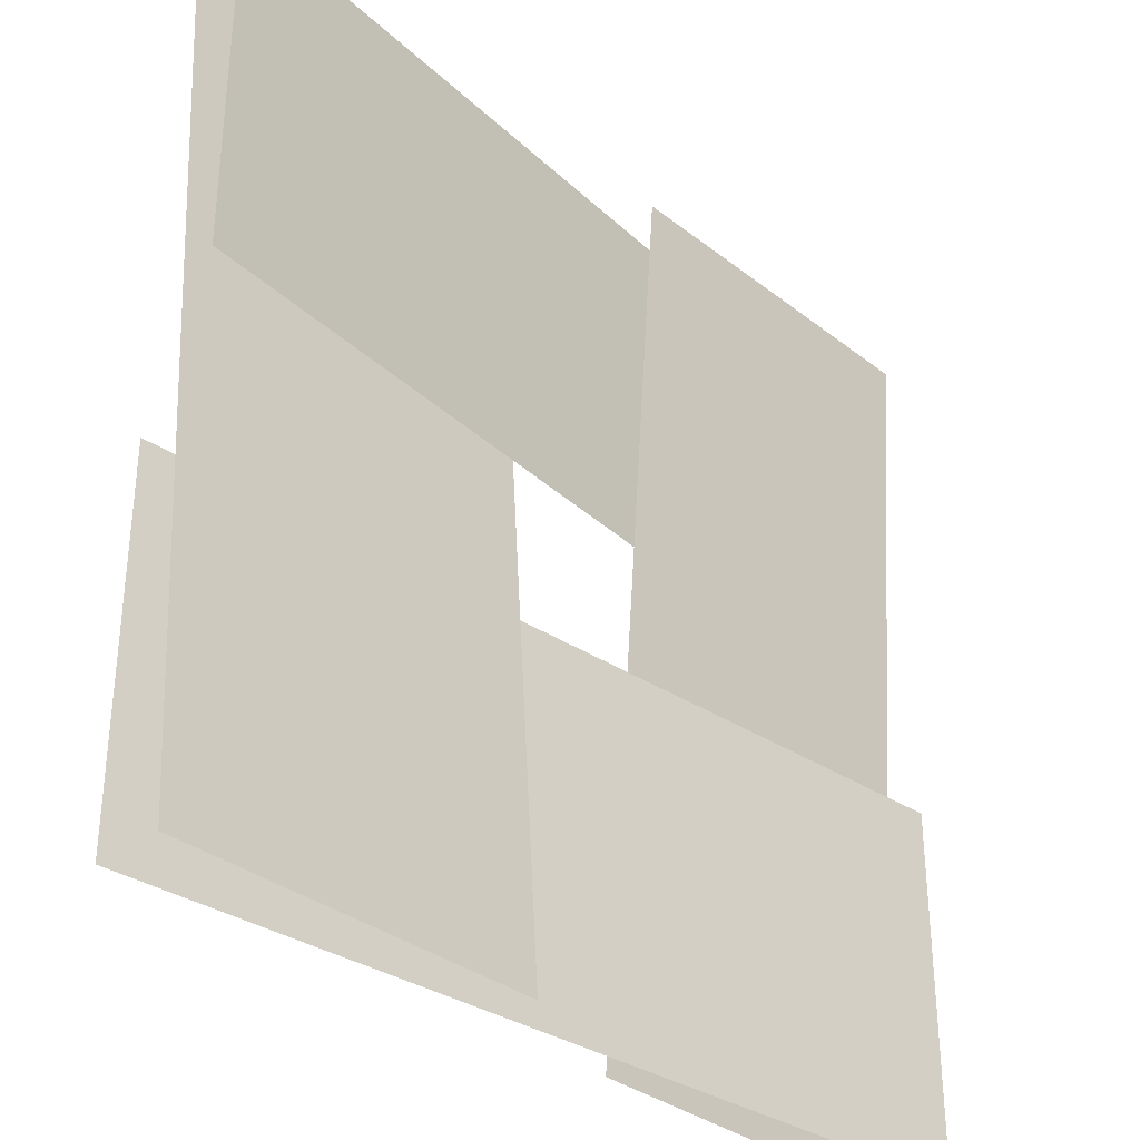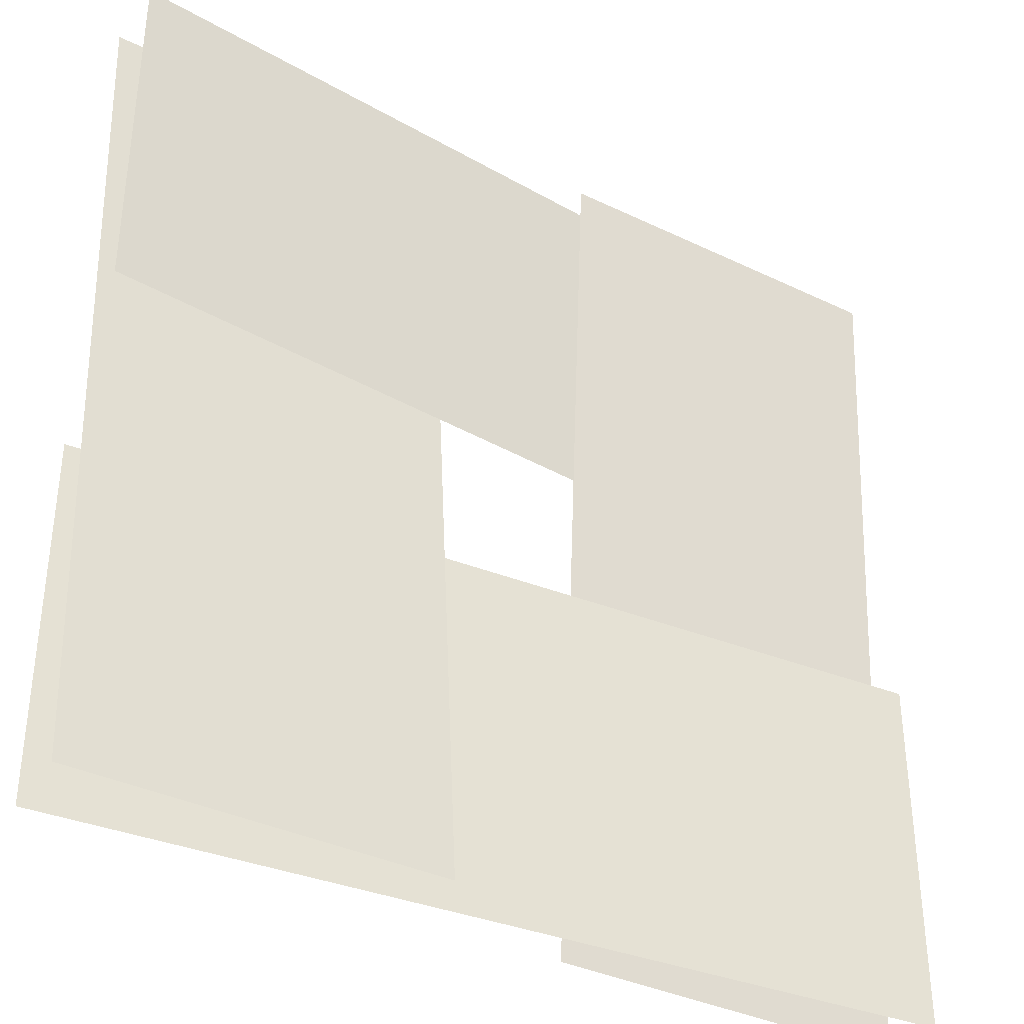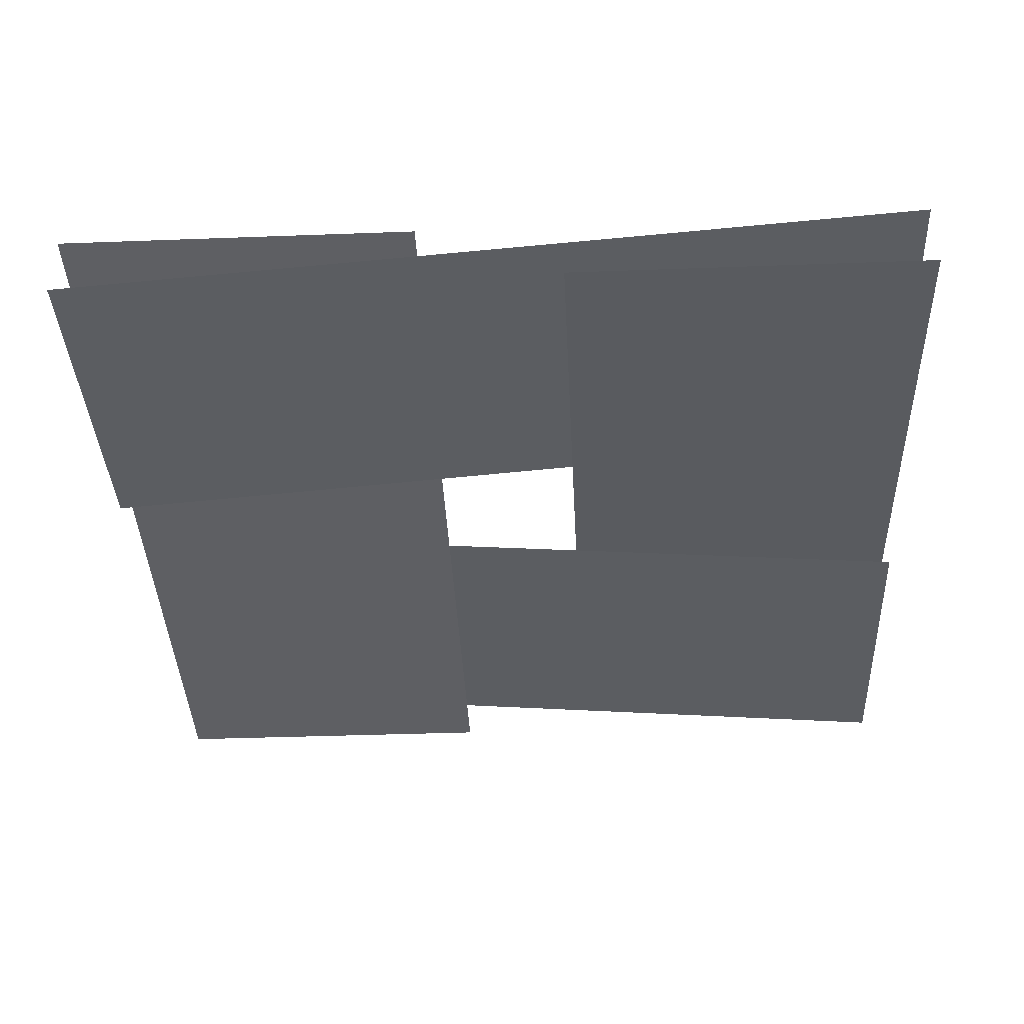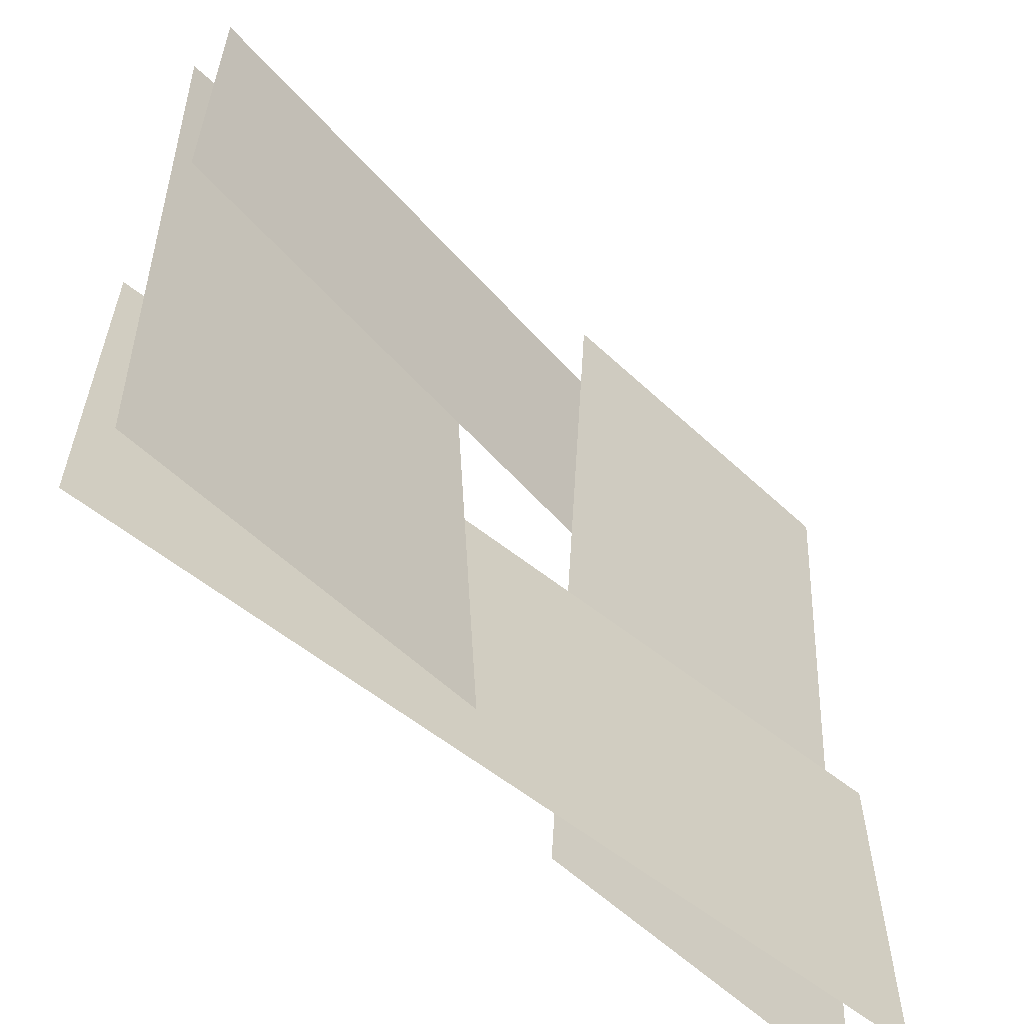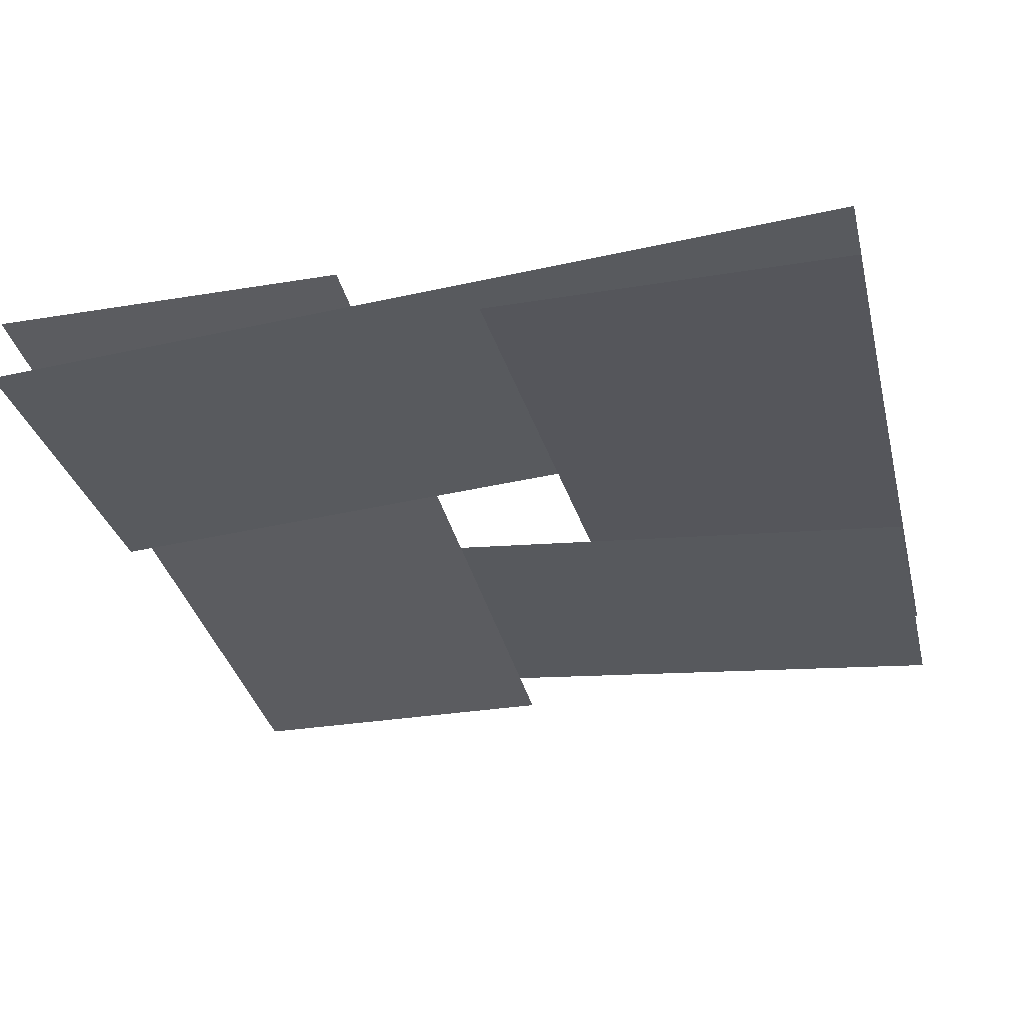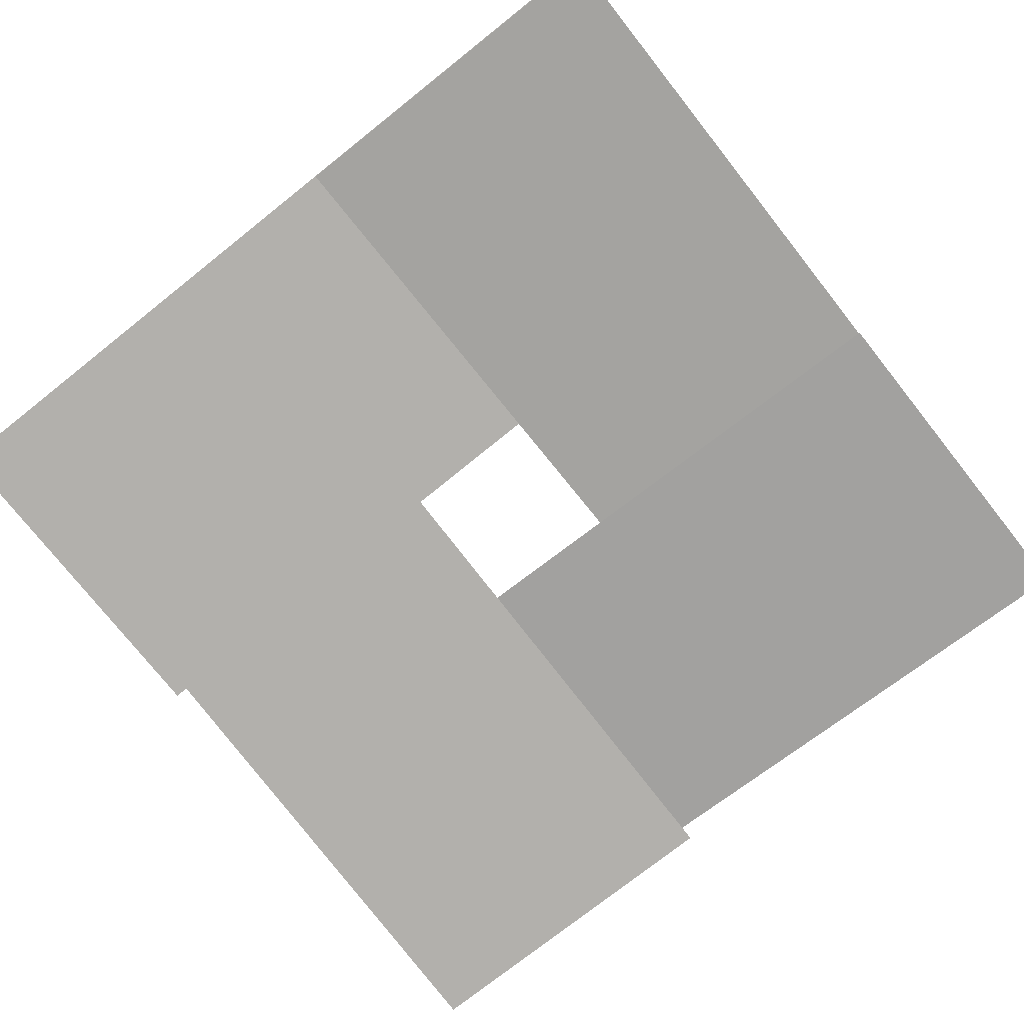
<metadata>
{"format":"obj","ext":"obj","renderer":"f3d","projection":"perspective","resolution":1024,"background":"white","views":[{"elev":-33.7,"azim":-46.6,"up":"+Z"},{"elev":-36.6,"azim":148.0,"up":"+Z"},{"elev":-36.5,"azim":-177.2,"up":"+Y"},{"elev":-59.7,"azim":-43.6,"up":"+Z"},{"elev":-30.8,"azim":-76.6,"up":"+Y"},{"elev":-75.7,"azim":-141.6,"up":"+Y"}]}
</metadata>
<code>
o Plane
v -1 0 1
v 1 0 1
v -1 0 -1
v 1 0 -1
v 0.1749 0 1
v 0.9999 0.1616 1
v -0.1655 0 -1
v -0.9968 0.1565 -1
v -1 0 0.1646
v -1 0.1324 0.9972
v 1 0 -0.174
v 1 0.1566 -0.9865
v -0.1655 0.1324 0.9972
v 0.9999 0.1616 0.1646
v 0.1749 0.1566 -0.9865
v -0.9968 0.1565 -0.174
f 5 2 12 15
f 16 11 4 8
f 10 13 7 3
f 1 6 14 9

</code>
